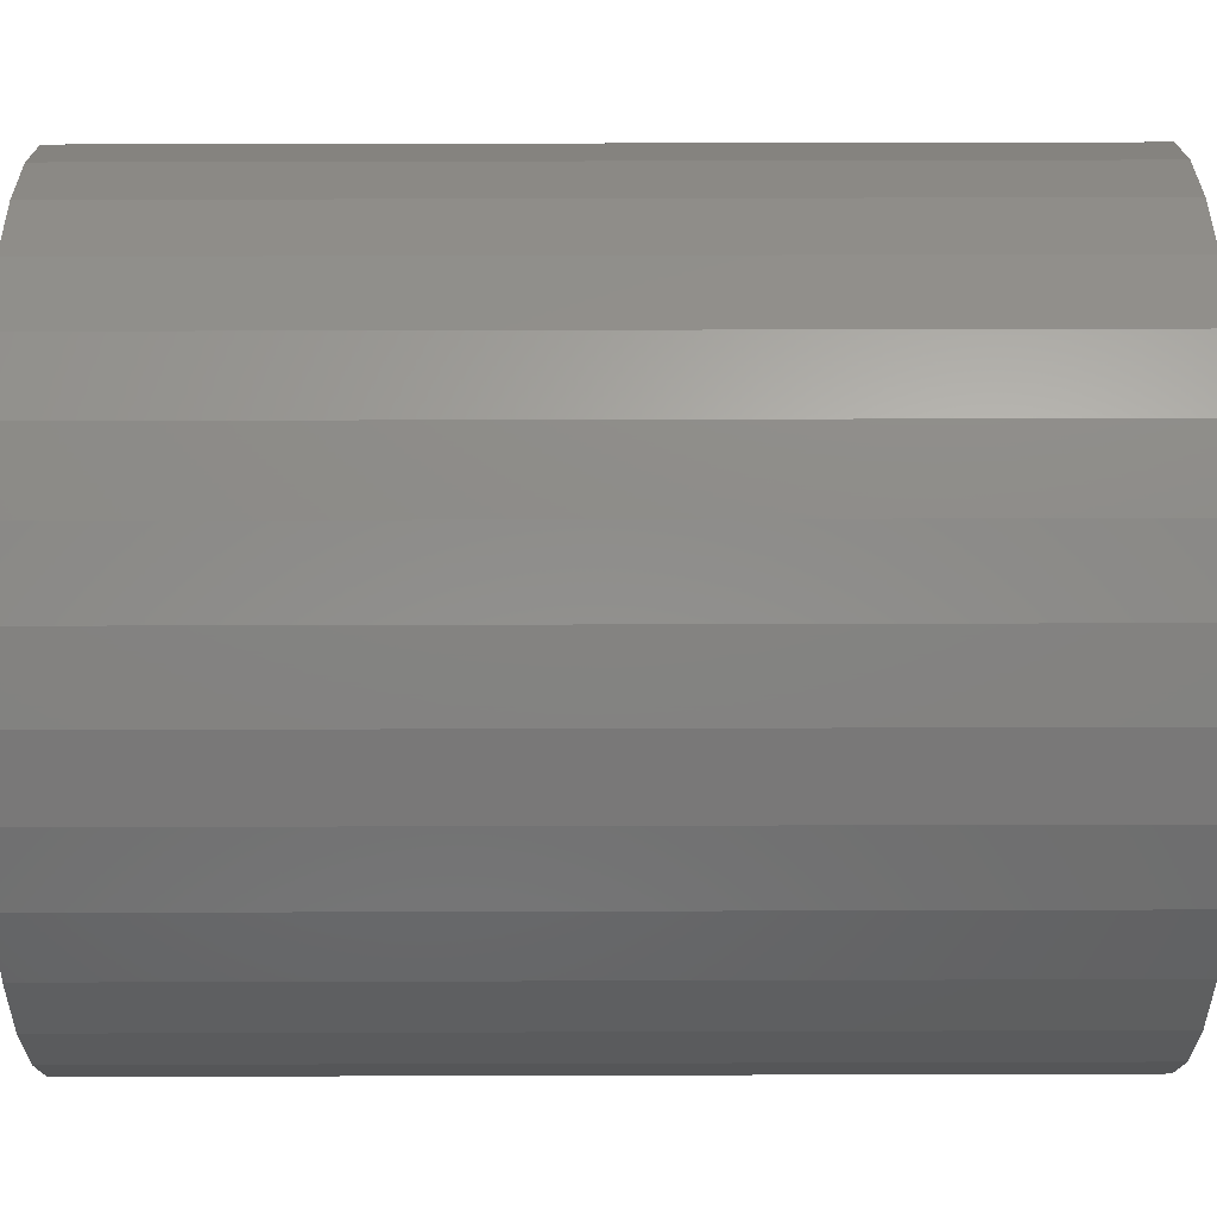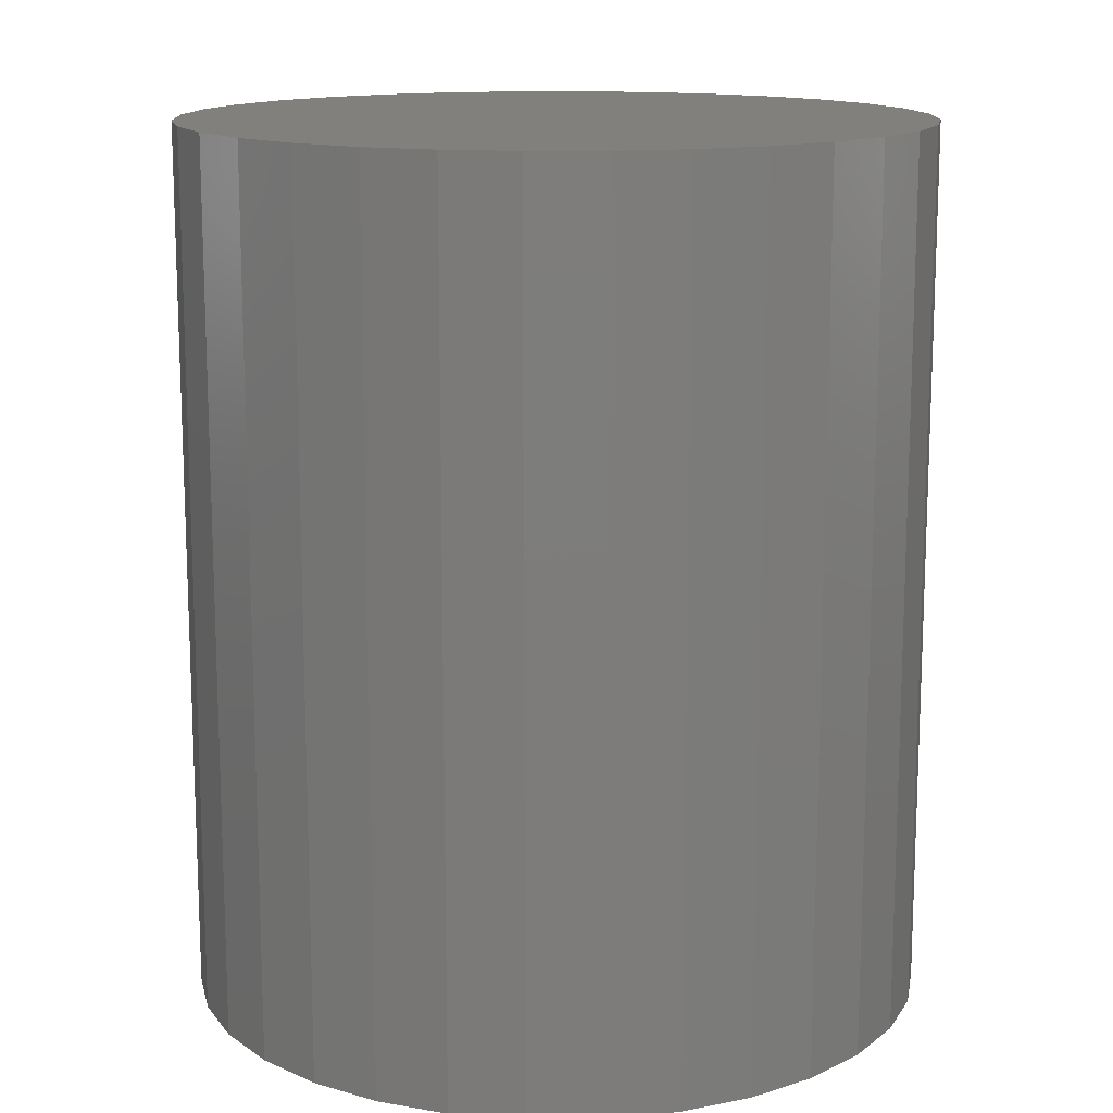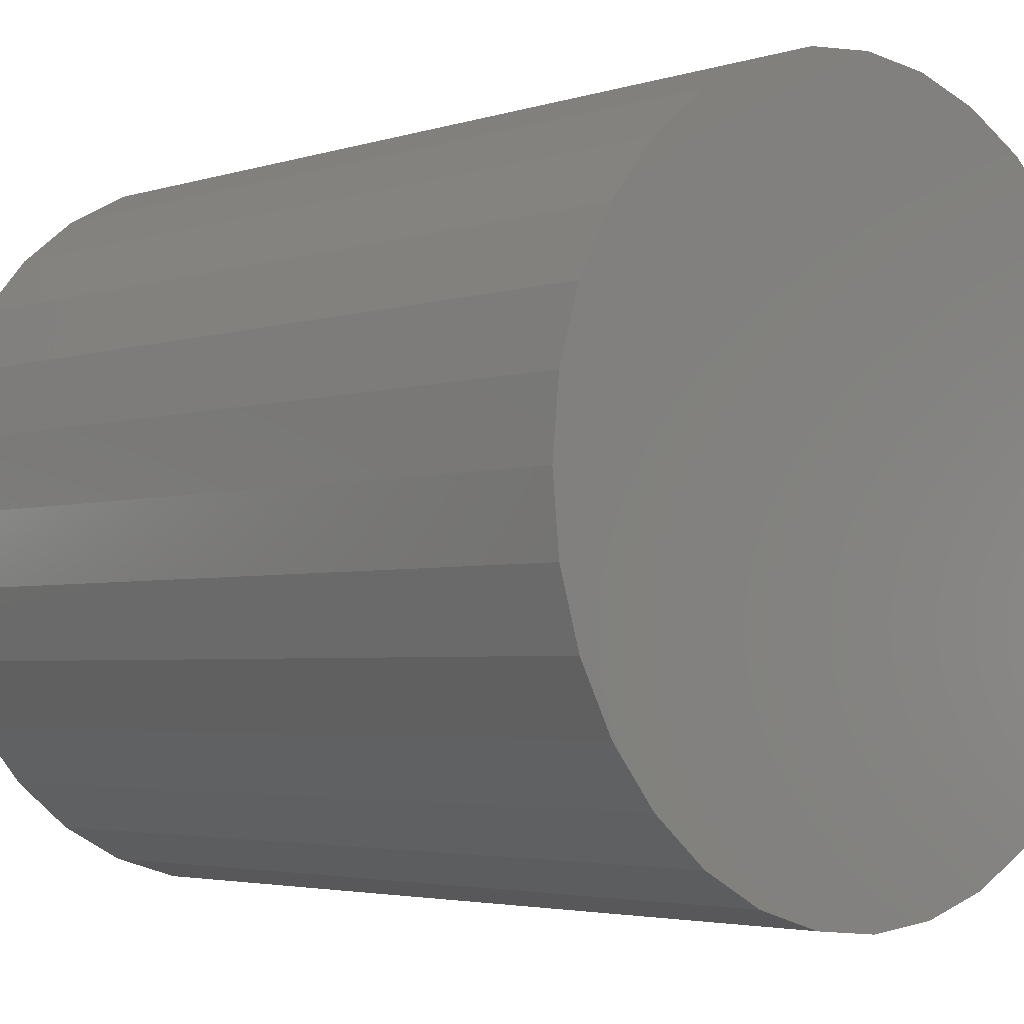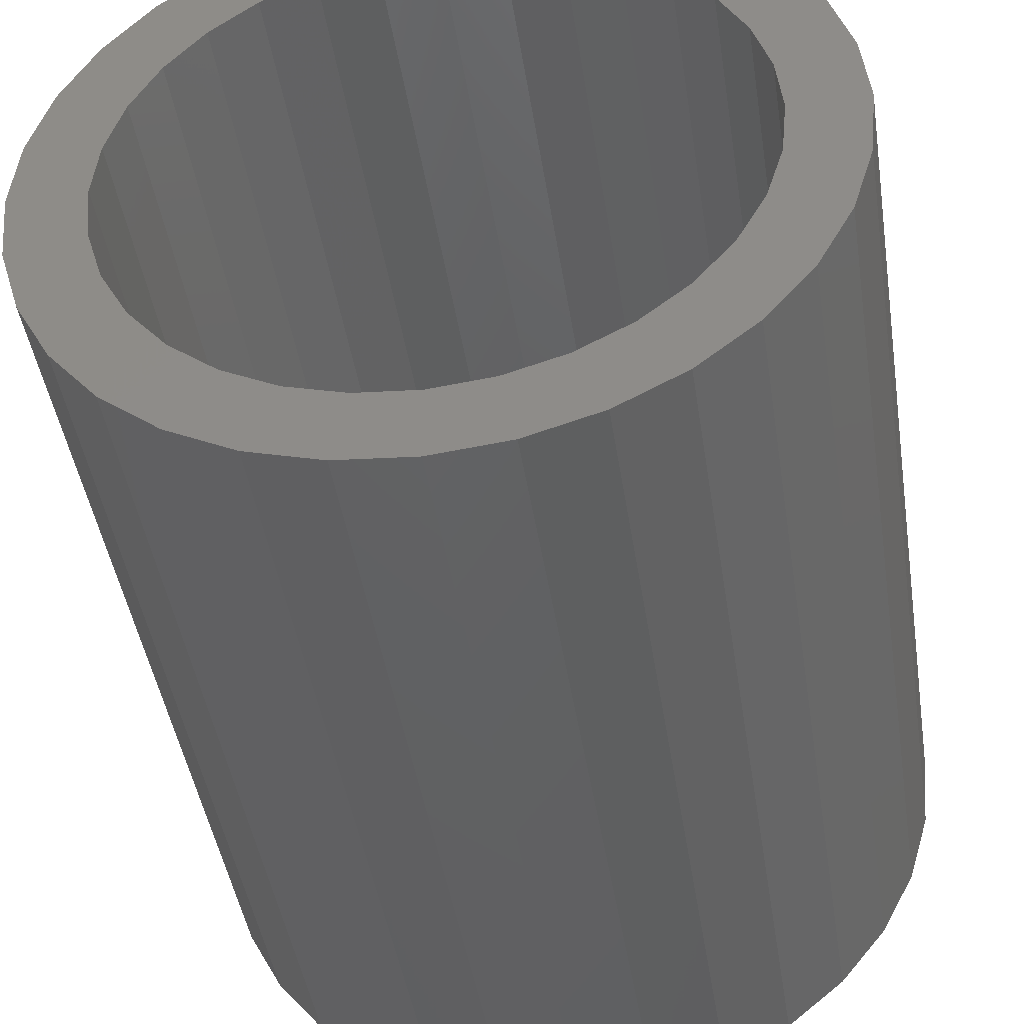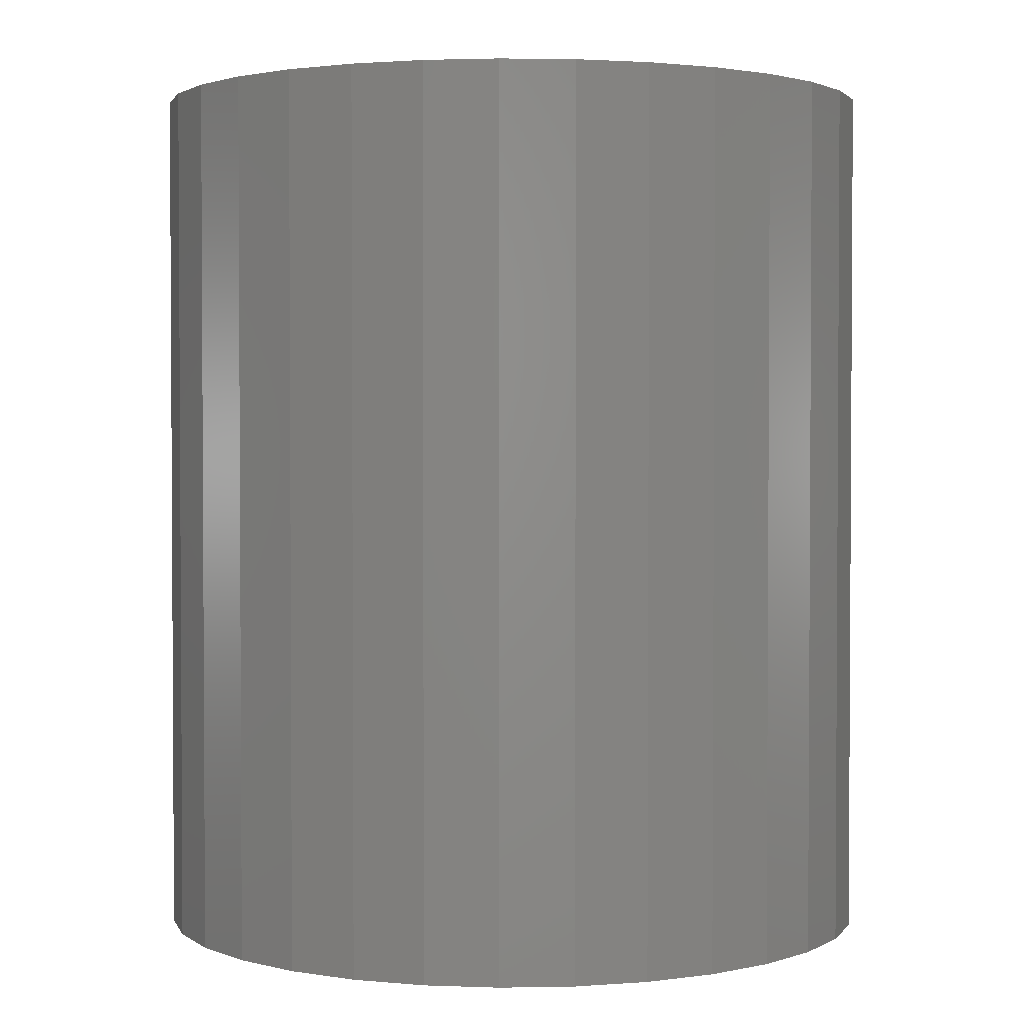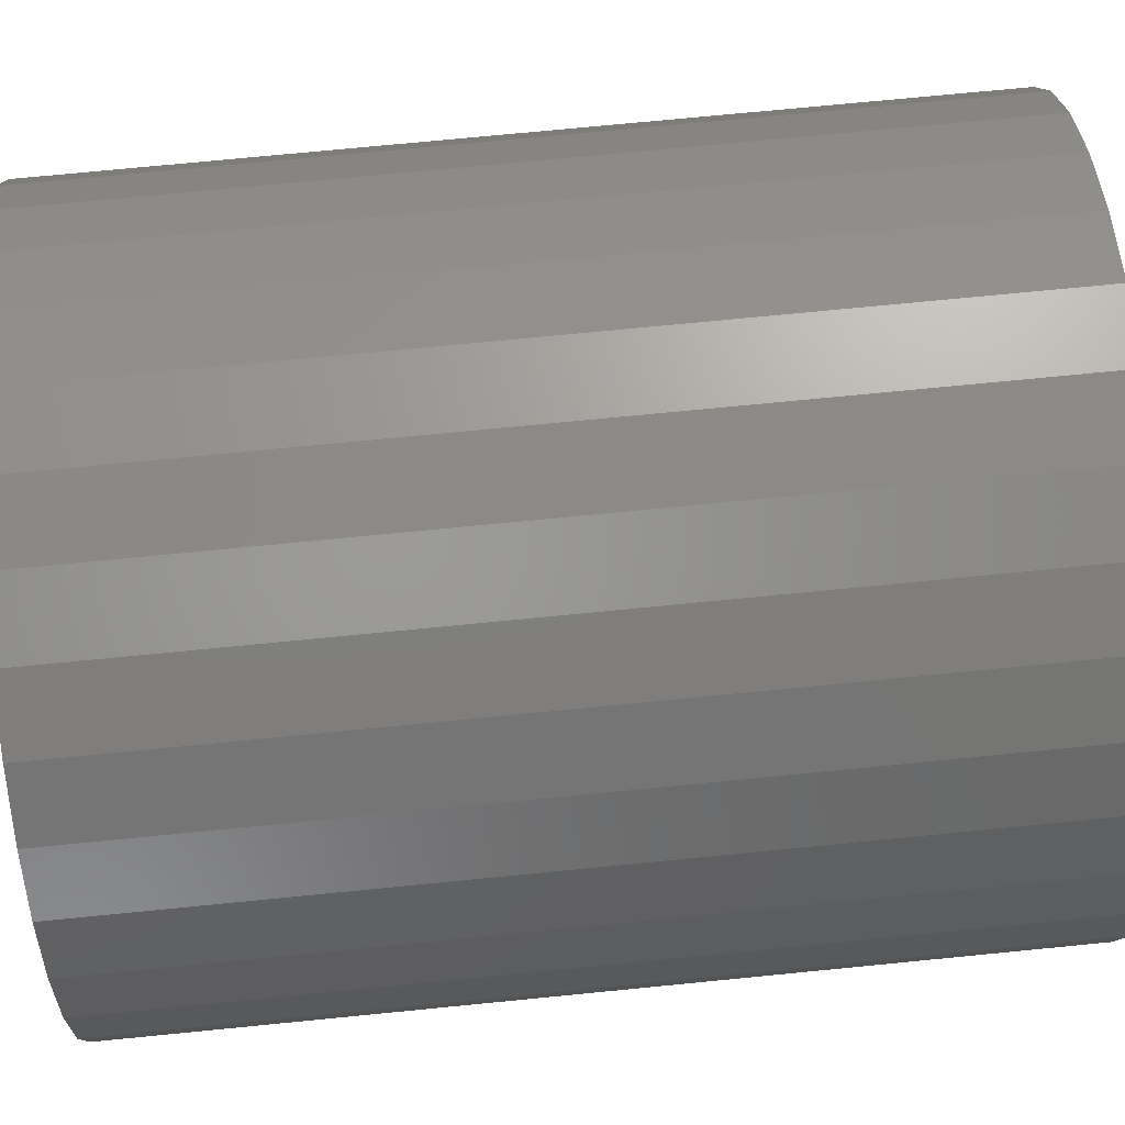
<metadata>
{"format":"stl","ext":"stl","renderer":"f3d","projection":"perspective","resolution":1024,"background":"white","views":[{"elev":46.7,"azim":89.8,"up":"+Z"},{"elev":13.9,"azim":-153.1,"up":"+Y"},{"elev":-3.5,"azim":136.9,"up":"+Z"},{"elev":-44.6,"azim":8.8,"up":"+Z"},{"elev":2.1,"azim":-133.1,"up":"+Y"},{"elev":73.5,"azim":-95.6,"up":"+Z"}]}
</metadata>
<code>
# stl→obj: 128 verts, 252 faces
v -0.2307 -0.75 0.09693
v -0.3064 -0.75 0.06161
v -0.2451 -0.75 0.04941
v 0.1787 -0.75 0.2626
v 0.0527 -0.75 0.2484
v 0.1002 -0.75 0.234
v 0.1787 -0.75 -0.2626
v 0.2266 -0.75 -0.2233
v 0.1002 -0.75 -0.234
v 0.0527 -0.75 -0.2484
v -0.1722 -0.75 0.2626
v -0.22 -0.75 0.2233
v -0.09364 -0.75 0.234
v -0.04612 -0.75 0.2484
v 0.003289 -0.75 0.2533
v -0.1176 -0.75 0.2918
v -0.1722 -0.75 -0.2626
v -0.1176 -0.75 -0.2918
v 0.003289 -0.75 -0.2533
v -0.04612 -0.75 -0.2484
v -0.09364 -0.75 -0.234
v -0.22 -0.75 -0.2233
v 0.1241 -0.75 0.2918
v 0.0649 -0.75 0.3097
v 0.003289 -0.75 0.3158
v -0.05832 -0.75 0.3097
v -0.05832 -0.75 -0.3097
v 0.003289 -0.75 -0.3158
v 0.0649 -0.75 -0.3097
v 0.1241 -0.75 -0.2918
v -0.2885 -0.75 0.1208
v -0.2073 -0.75 0.1407
v -0.2593 -0.75 0.1754
v -0.1758 -0.75 0.1791
v -0.1374 -0.75 0.2106
v -0.25 -0.75 2.719e-17
v -0.3125 -0.75 3.867e-17
v -0.2451 -0.75 -0.04941
v -0.3064 -0.75 -0.06161
v -0.2307 -0.75 -0.09693
v -0.2885 -0.75 -0.1208
v -0.2073 -0.75 -0.1407
v -0.1758 -0.75 -0.1791
v -0.2593 -0.75 -0.1754
v -0.1374 -0.75 -0.2106
v 0.2266 -0.75 0.2233
v 0.144 -0.75 0.2106
v 0.2659 -0.75 0.1754
v 0.1824 -0.75 0.1791
v 0.295 -0.75 0.1208
v 0.2139 -0.75 0.1407
v 0.313 -0.75 0.06161
v 0.2373 -0.75 0.09693
v 0.2517 -0.75 0.04941
v 0.3191 -0.75 -3.867e-17
v 0.2566 -0.75 -3.485e-17
v 0.313 -0.75 -0.06161
v 0.2517 -0.75 -0.04941
v 0.295 -0.75 -0.1208
v 0.2373 -0.75 -0.09693
v 0.2139 -0.75 -0.1407
v 0.2659 -0.75 -0.1754
v 0.1824 -0.75 -0.1791
v 0.144 -0.75 -0.2106
v 0.003289 -0.0625 -0.2533
v 0.0527 -0.0625 -0.2484
v 0.1002 -0.0625 -0.234
v 0.144 -0.0625 -0.2106
v 0.1824 -0.0625 -0.1791
v 0.2139 -0.0625 -0.1407
v 0.2373 -0.0625 -0.09693
v 0.2517 -0.0625 -0.04941
v 0.2566 -0.0625 -9.688e-17
v -0.04612 -0.0625 -0.2484
v -0.09364 -0.0625 -0.234
v -0.1374 -0.0625 -0.2106
v -0.1758 -0.0625 -0.1791
v -0.2073 -0.0625 -0.1407
v -0.2307 -0.0625 -0.09693
v -0.2451 -0.0625 -0.04941
v -0.25 -0.0625 -8.529e-17
v 0.003289 -0.0625 0.2533
v -0.04612 -0.0625 0.2484
v -0.09364 -0.0625 0.234
v -0.1374 -0.0625 0.2106
v -0.1758 -0.0625 0.1791
v -0.2073 -0.0625 0.1407
v -0.2307 -0.0625 0.09693
v -0.2451 -0.0625 0.04941
v 0.0527 -0.0625 0.2484
v 0.1002 -0.0625 0.234
v 0.144 -0.0625 0.2106
v 0.1824 -0.0625 0.1791
v 0.2139 -0.0625 0.1407
v 0.2373 -0.0625 0.09693
v 0.2517 -0.0625 0.04941
v 0.003289 2.147e-33 0.3158
v 0.0649 3.42e-18 0.3097
v -0.05832 -3.42e-18 0.3097
v 0.003289 -1.986e-32 -0.3158
v -0.05832 -3.42e-18 -0.3097
v 0.0649 3.42e-18 -0.3097
v -0.1176 -6.708e-18 -0.2918
v 0.1241 6.708e-18 -0.2918
v -0.1722 -9.739e-18 -0.2626
v 0.1787 9.739e-18 -0.2626
v -0.22 -1.24e-17 -0.2233
v 0.2266 1.24e-17 -0.2233
v -0.2593 -1.458e-17 -0.1754
v 0.2659 1.458e-17 -0.1754
v -0.2885 -1.62e-17 -0.1208
v 0.295 1.62e-17 -0.1208
v -0.3064 -1.719e-17 -0.06161
v 0.313 1.719e-17 -0.06161
v -0.3125 -1.753e-17 3.867e-17
v 0.3191 1.753e-17 -3.867e-17
v -0.3064 -1.719e-17 0.06161
v 0.313 1.719e-17 0.06161
v -0.2885 -1.62e-17 0.1208
v 0.295 1.62e-17 0.1208
v -0.2593 -1.458e-17 0.1754
v 0.2659 1.458e-17 0.1754
v -0.22 -1.24e-17 0.2233
v 0.2266 1.24e-17 0.2233
v -0.1722 -9.739e-18 0.2626
v 0.1787 9.739e-18 0.2626
v -0.1176 -6.708e-18 0.2918
v 0.1241 6.708e-18 0.2918
f 1 2 3
f 4 5 6
f 7 8 9
f 7 9 10
f 11 12 13
f 11 13 14
f 11 14 15
f 11 15 16
f 17 18 19
f 17 19 20
f 17 20 21
f 17 21 22
f 15 5 4
f 15 4 23
f 15 23 24
f 15 24 25
f 15 25 26
f 15 26 16
f 19 18 27
f 19 27 28
f 19 28 29
f 19 29 30
f 19 30 7
f 19 7 10
f 2 1 31
f 31 1 32
f 31 32 33
f 33 32 34
f 33 34 12
f 12 34 35
f 12 35 13
f 3 2 36
f 36 2 37
f 36 37 38
f 38 37 39
f 38 39 40
f 40 39 41
f 40 41 42
f 42 41 43
f 43 41 44
f 43 44 45
f 45 44 22
f 45 22 21
f 4 6 46
f 46 6 47
f 46 47 48
f 48 47 49
f 48 49 50
f 50 49 51
f 50 51 52
f 52 51 53
f 52 53 54
f 52 54 55
f 55 54 56
f 55 56 57
f 57 56 58
f 57 58 59
f 59 58 60
f 59 60 61
f 59 61 62
f 62 61 63
f 62 63 8
f 8 63 64
f 8 64 9
f 65 10 66
f 66 10 9
f 66 9 67
f 67 9 64
f 67 64 68
f 68 64 63
f 68 63 69
f 69 63 61
f 69 61 70
f 70 61 60
f 70 60 71
f 71 60 58
f 71 58 72
f 72 58 56
f 72 56 73
f 10 65 19
f 19 65 74
f 19 74 20
f 20 74 75
f 20 75 21
f 21 75 76
f 21 76 45
f 45 76 77
f 45 77 43
f 43 77 78
f 43 78 42
f 42 78 79
f 42 79 40
f 40 79 80
f 40 80 38
f 38 80 81
f 38 81 36
f 82 14 83
f 83 14 13
f 83 13 84
f 84 13 35
f 84 35 85
f 85 35 34
f 85 34 86
f 86 34 32
f 86 32 87
f 87 32 1
f 87 1 88
f 88 1 3
f 88 3 89
f 89 3 36
f 89 36 81
f 14 82 15
f 15 82 90
f 15 90 5
f 5 90 91
f 5 91 6
f 6 91 92
f 6 92 47
f 47 92 93
f 47 93 49
f 49 93 94
f 49 94 51
f 51 94 95
f 51 95 53
f 53 95 96
f 53 96 54
f 54 96 73
f 54 73 56
f 73 96 72
f 72 96 95
f 72 95 71
f 79 89 80
f 81 80 89
f 71 95 70
f 70 95 94
f 70 94 69
f 69 94 93
f 69 93 68
f 68 93 92
f 68 92 67
f 67 92 91
f 67 91 66
f 66 91 90
f 66 90 65
f 65 90 82
f 65 82 74
f 74 82 83
f 74 83 75
f 75 83 84
f 75 84 76
f 76 84 85
f 76 85 77
f 77 85 86
f 77 86 78
f 78 86 87
f 78 87 79
f 79 87 88
f 79 88 89
f 97 98 99
f 100 101 102
f 102 101 103
f 102 103 104
f 104 103 105
f 104 105 106
f 106 105 107
f 106 107 108
f 108 107 109
f 108 109 110
f 110 109 111
f 110 111 112
f 112 111 113
f 112 113 114
f 114 113 115
f 114 115 116
f 116 115 117
f 116 117 118
f 118 117 119
f 118 119 120
f 120 119 121
f 120 121 122
f 122 121 123
f 122 123 124
f 124 123 125
f 124 125 126
f 126 125 127
f 126 127 128
f 128 127 99
f 128 99 98
f 116 55 114
f 114 55 57
f 114 57 112
f 112 57 59
f 112 59 110
f 110 59 62
f 110 62 108
f 108 62 8
f 108 8 106
f 106 8 7
f 106 7 104
f 104 7 30
f 104 30 102
f 102 30 29
f 102 29 100
f 100 29 28
f 100 28 101
f 101 28 27
f 101 27 103
f 103 27 18
f 103 18 105
f 105 18 17
f 105 17 107
f 107 17 22
f 107 22 109
f 109 22 44
f 109 44 111
f 111 44 41
f 111 41 113
f 113 41 39
f 113 39 115
f 115 39 37
f 115 37 117
f 117 37 2
f 117 2 119
f 119 2 31
f 119 31 121
f 121 31 33
f 121 33 123
f 123 33 12
f 123 12 125
f 125 12 11
f 125 11 127
f 127 11 16
f 127 16 99
f 99 16 26
f 99 26 97
f 97 26 25
f 97 25 98
f 98 25 24
f 98 24 128
f 128 24 23
f 128 23 126
f 126 23 4
f 126 4 124
f 124 4 46
f 124 46 122
f 122 46 48
f 122 48 120
f 120 48 50
f 120 50 118
f 118 50 52
f 118 52 116
f 116 52 55

</code>
